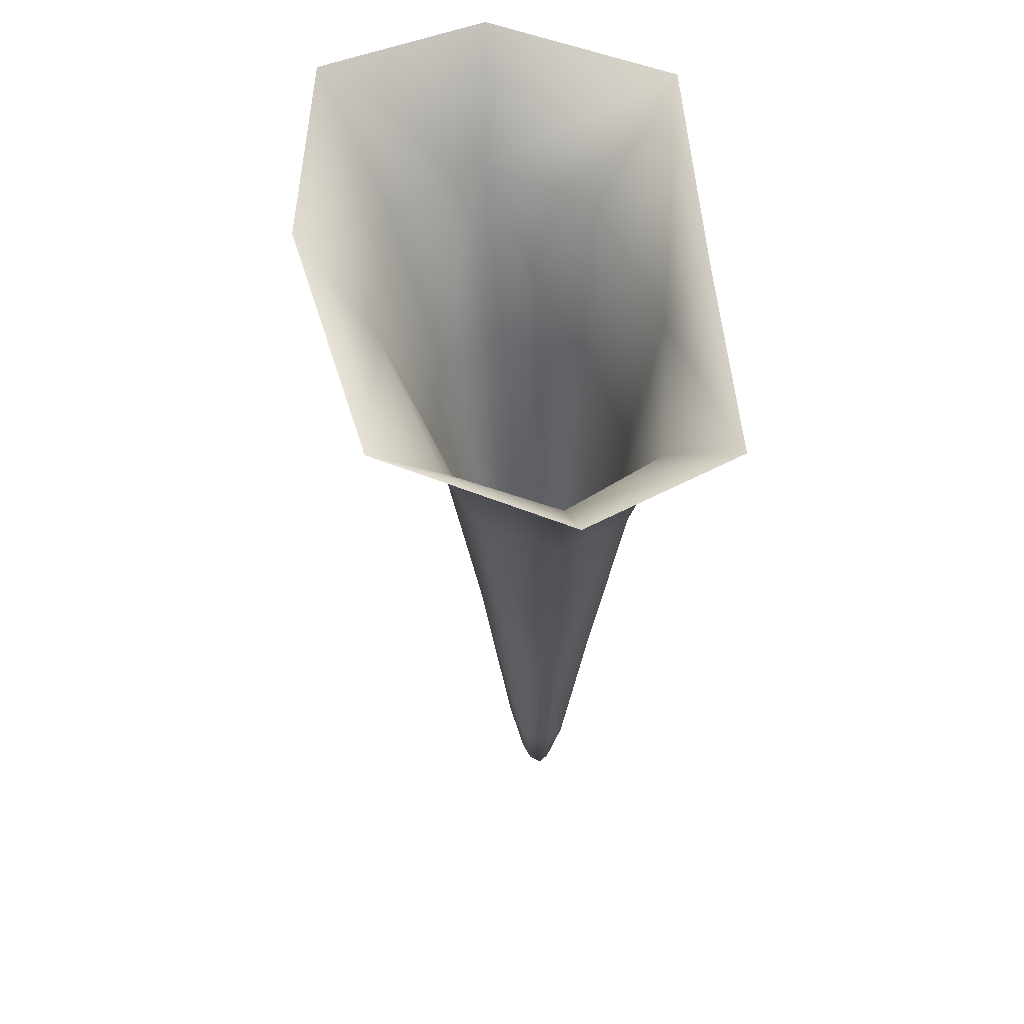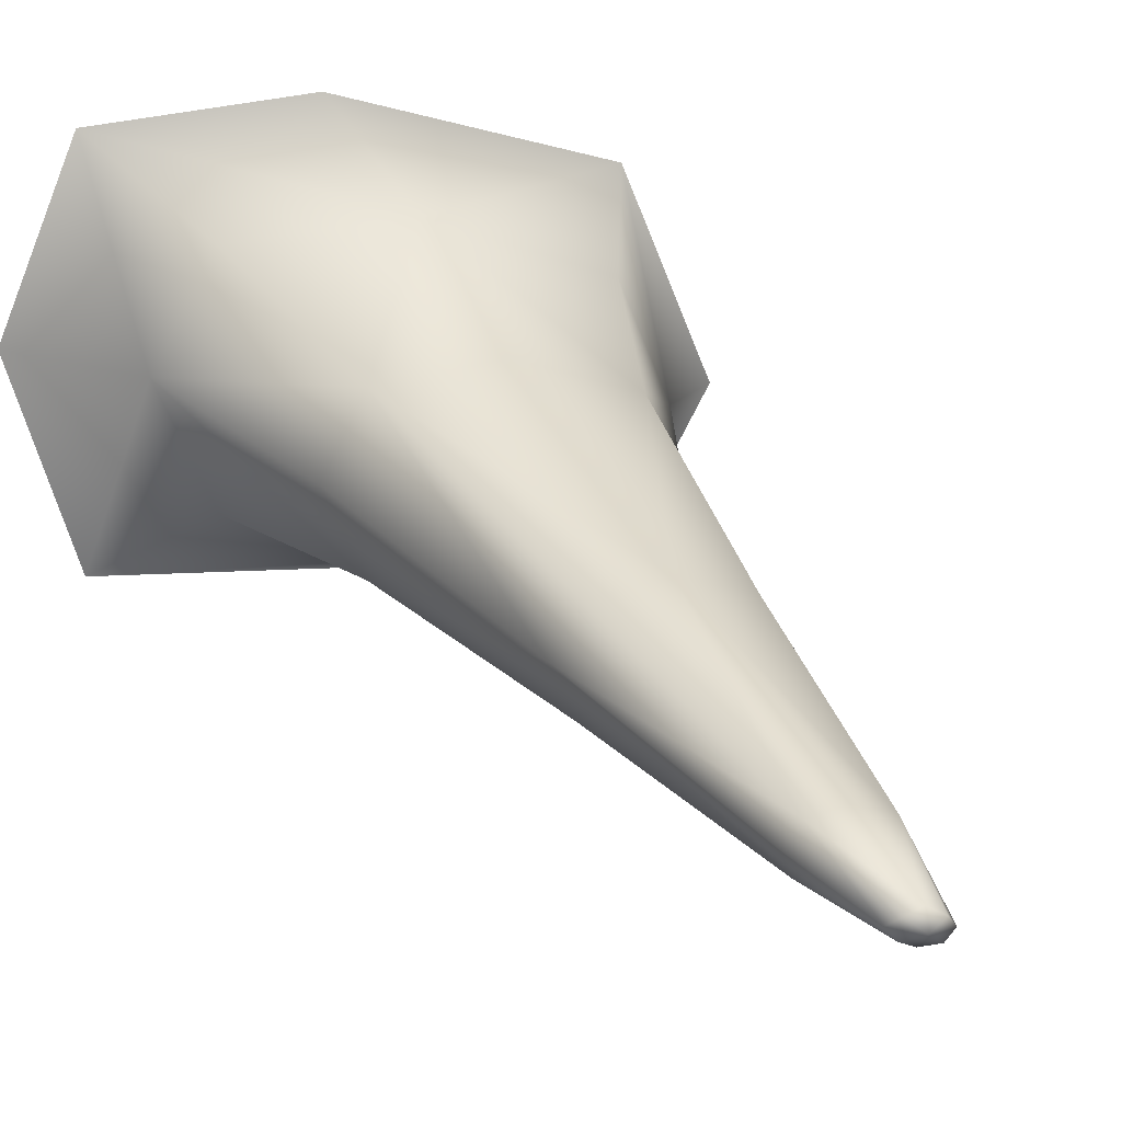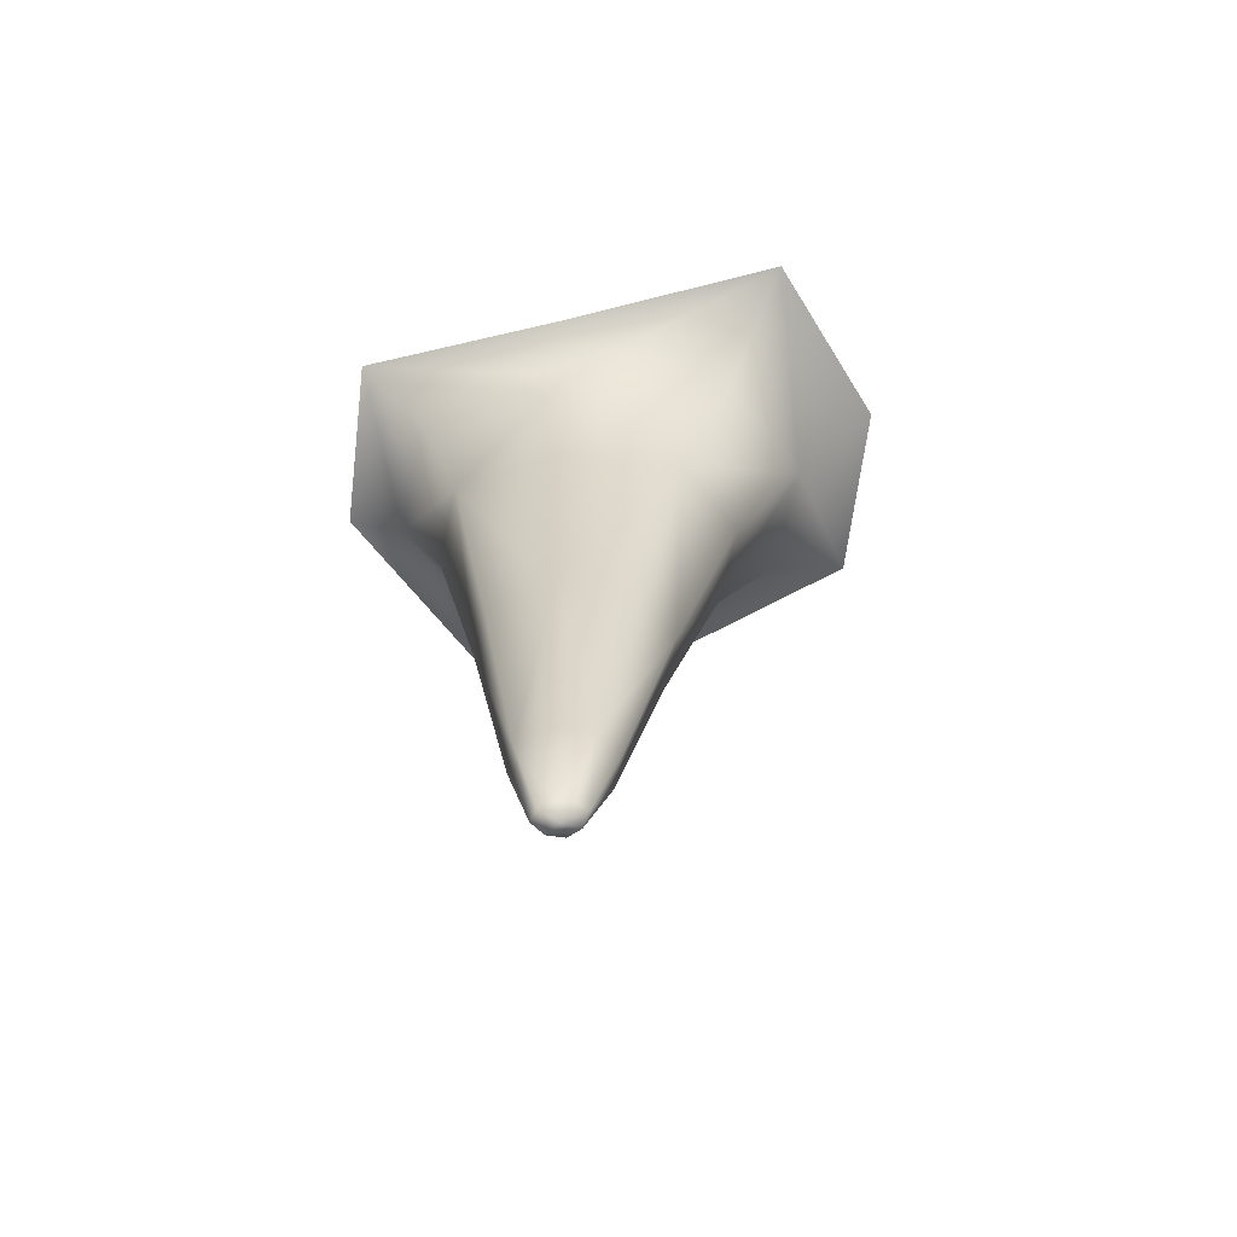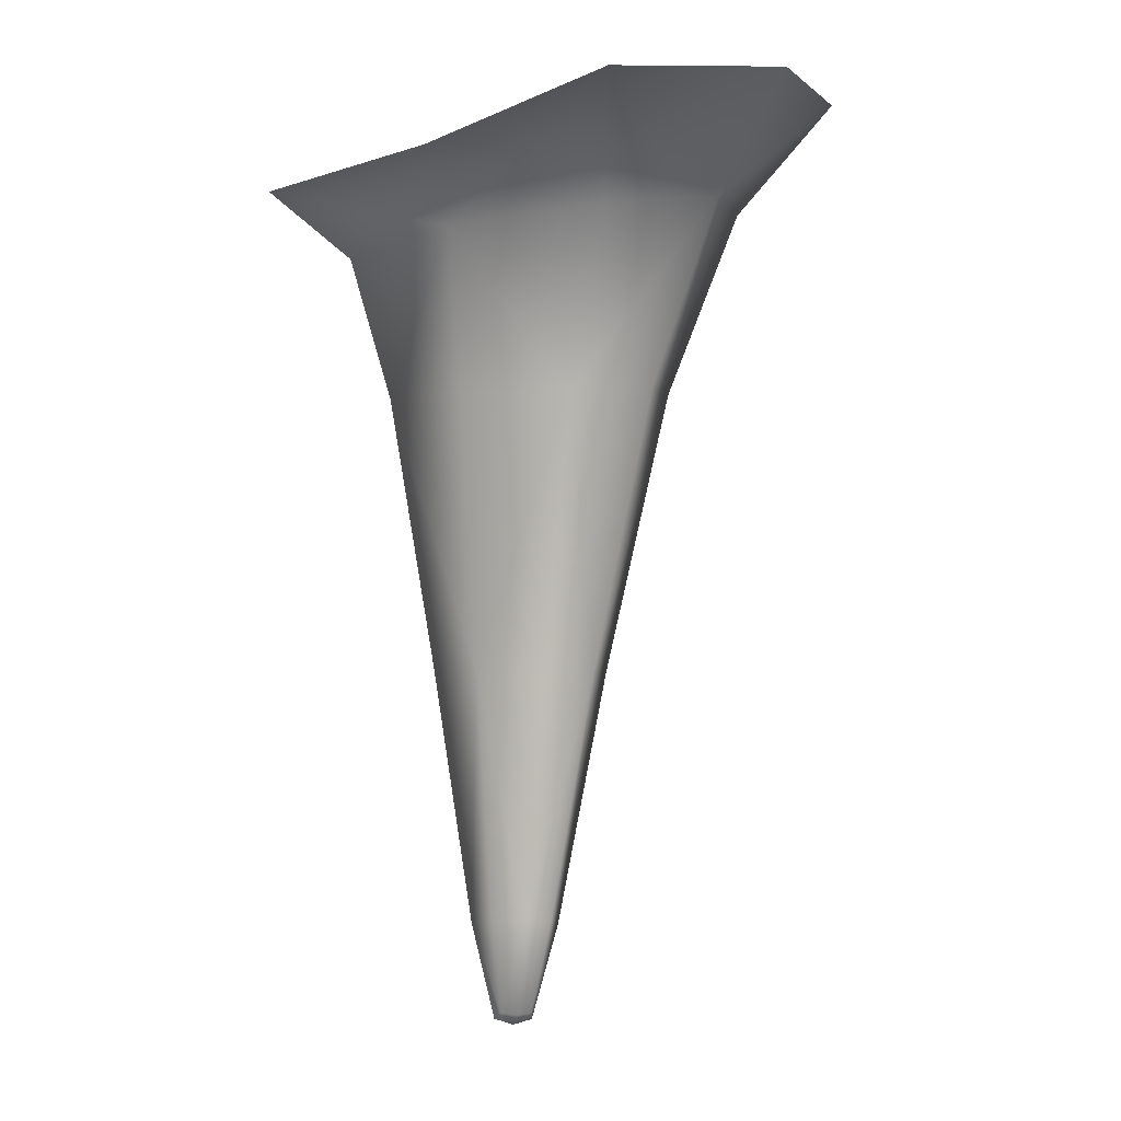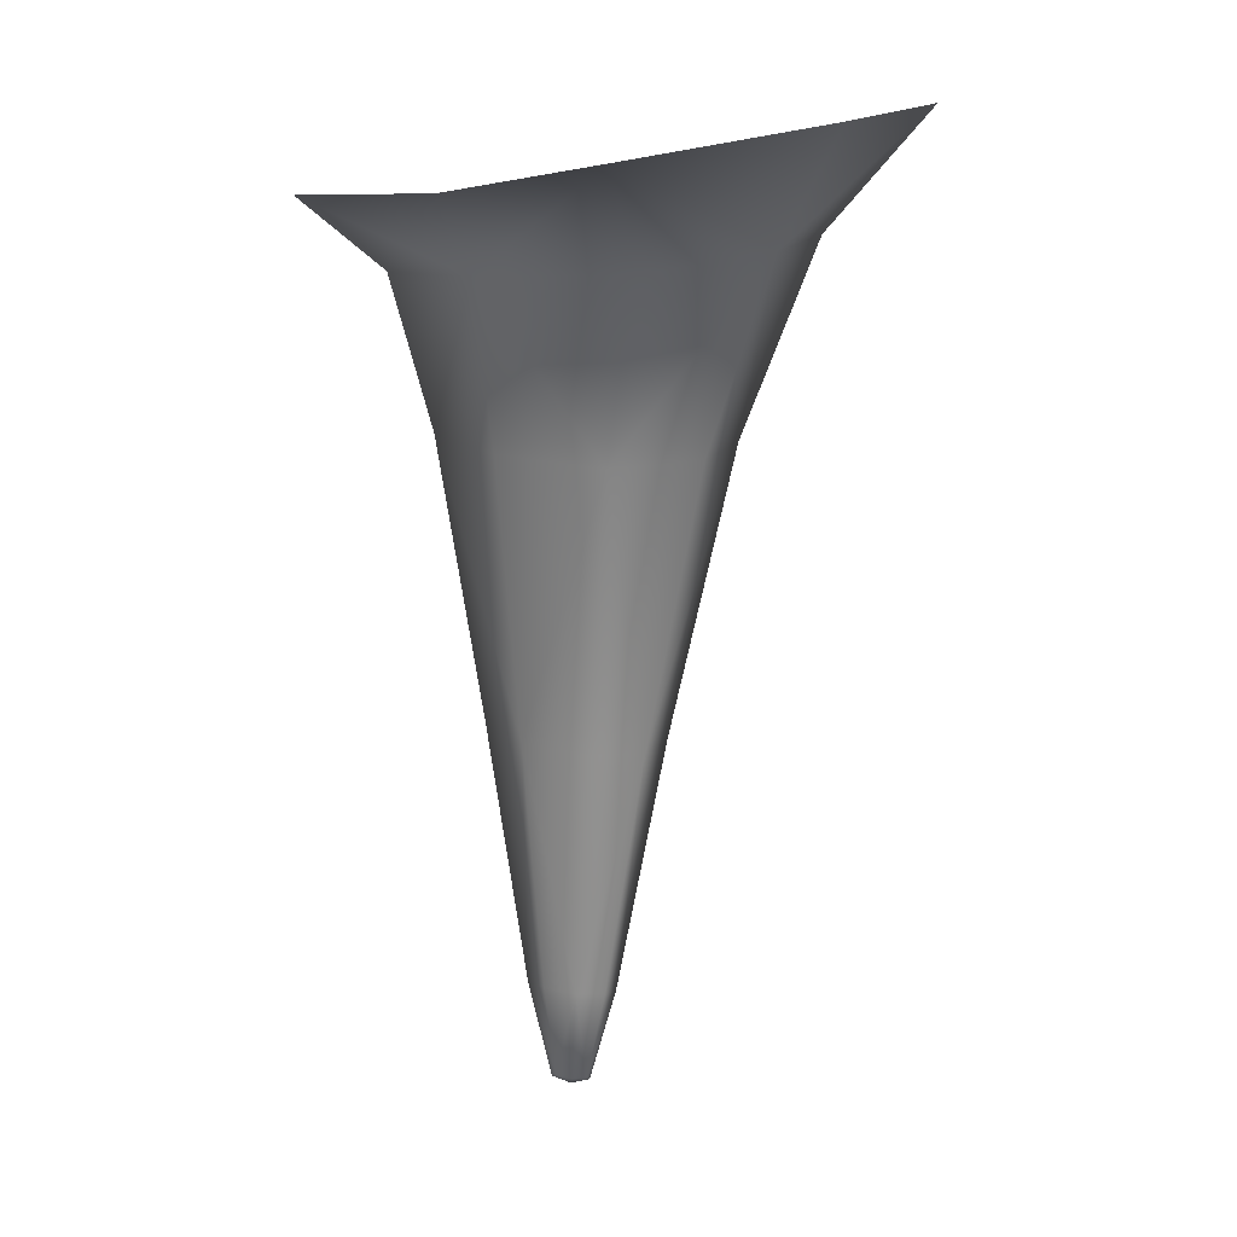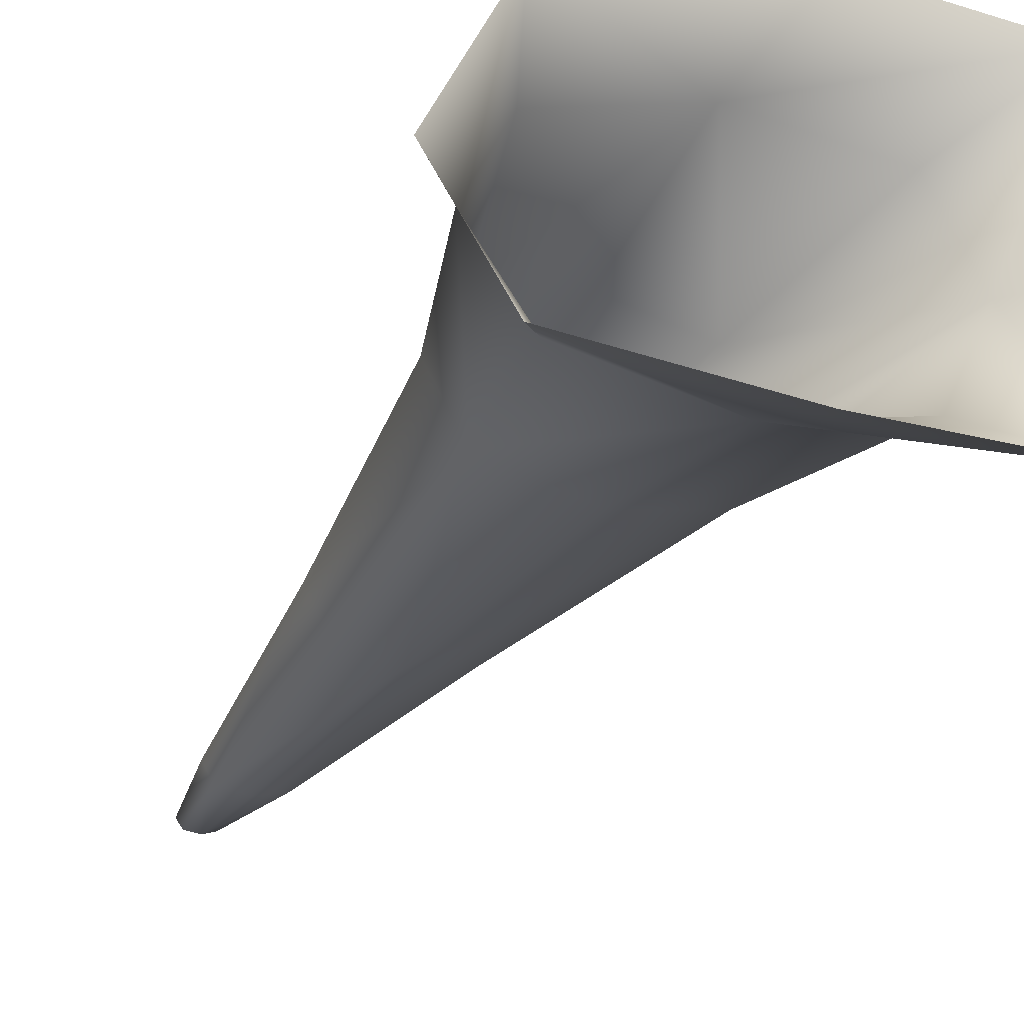
<metadata>
{"format":"obj","ext":"obj","renderer":"f3d","projection":"perspective","resolution":1024,"background":"white","views":[{"elev":53.8,"azim":89.3,"up":"+Y"},{"elev":27.0,"azim":-22.7,"up":"+Z"},{"elev":-68.8,"azim":-162.8,"up":"+Y"},{"elev":-3.8,"azim":-134.9,"up":"+Y"},{"elev":13.7,"azim":-125.0,"up":"+Y"},{"elev":-39.0,"azim":149.5,"up":"+Z"}]}
</metadata>
<code>
g s-UpperStalag22
v -6828 1176 -1.058e+04
v -6831 1177 -1.058e+04
v -6825 1153 -1.058e+04
v -6823 1152 -1.058e+04
v -6828 1178 -1.059e+04
v -6823 1153 -1.059e+04
v -6819 1150 -1.058e+04
v -6819 1152 -1.058e+04
v -6820 1175 -1.058e+04
v -6816 1151 -1.058e+04
v -6811 1175 -1.058e+04
v -6820 1177 -1.059e+04
v -6819 1153 -1.059e+04
v -6823 1153 -1.059e+04
v -6811 1176 -1.059e+04
v -6816 1152 -1.059e+04
v -6819 1150 -1.058e+04
v -6808 1176 -1.059e+04
v -6814 1152 -1.059e+04
v -6811 1175 -1.058e+04
v -6816 1151 -1.058e+04
v -6881 1391 -1.053e+04
v -6901 1388 -1.057e+04
v -6878 1360 -1.057e+04
v -6862 1361 -1.054e+04
v -6888 1381 -1.062e+04
v -6866 1356 -1.06e+04
v -6851 1311 -1.06e+04
v -6859 1313 -1.057e+04
v -6849 1314 -1.056e+04
v -6822 1355 -1.054e+04
v -6834 1379 -1.052e+04
v -6821 1313 -1.056e+04
v -6794 1312 -1.057e+04
v -6784 1348 -1.056e+04
v -6775 1366 -1.054e+04
v -6830 1372 -1.063e+04
v -6827 1353 -1.062e+04
v -6773 1369 -1.063e+04
v -6786 1351 -1.061e+04
v -6795 1313 -1.061e+04
v -6823 1312 -1.061e+04
v -6756 1362 -1.059e+04
v -6772 1348 -1.059e+04
v -6775 1366 -1.054e+04
v -6784 1348 -1.056e+04
v -6794 1312 -1.057e+04
v -6785 1313 -1.059e+04
v -6843 1241 -1.058e+04
v -6837 1241 -1.057e+04
v -6838 1241 -1.059e+04
v -6820 1241 -1.057e+04
v -6803 1242 -1.057e+04
v -6798 1242 -1.059e+04
v -6804 1242 -1.06e+04
v -6803 1242 -1.057e+04
v -6821 1242 -1.06e+04
f 39 43 44
f 45 44 43
f 26 37 38
f 39 38 37
f 38 39 40
f 44 40 39
f 40 44 41
f 48 41 44
f 38 41 42
f 41 38 40
f 41 57 42
f 28 42 57
f 42 28 38
f 27 38 28
f 38 27 26
f 24 26 27
f 26 24 23
f 22 23 24
f 24 27 28
f 57 51 28
f 24 25 22
f 32 22 31
f 25 31 22
f 31 25 30
f 24 30 25
f 30 24 29
f 28 29 24
f 29 28 49
f 51 49 28
f 49 51 5
f 57 5 51
f 5 57 12
f 30 29 49
f 30 33 31
f 36 32 31
f 5 2 49
f 3 5 6
f 5 3 2
f 1 2 3
f 2 1 49
f 50 49 1
f 49 50 30
f 52 30 50
f 30 52 33
f 34 33 52
f 33 34 31
f 35 31 34
f 31 35 36
f 52 1 9
f 1 52 50
f 52 53 34
f 53 52 11
f 9 11 52
f 11 9 8
f 1 8 9
f 8 1 4
f 3 4 1
f 4 3 7
f 6 7 3
f 8 10 11
f 10 8 7
f 4 7 8
f 45 46 44
f 47 44 46
f 44 47 48
f 54 48 47
f 48 54 41
f 55 41 54
f 41 55 57
f 15 57 55
f 57 15 12
f 13 12 15
f 12 13 5
f 14 5 13
f 54 15 55
f 15 54 18
f 47 56 54
f 20 54 56
f 54 20 18
f 19 18 20
f 18 19 15
f 16 15 19
f 15 16 13
f 17 13 16
f 13 17 14
f 20 21 19
f 17 19 21
f 19 17 16

</code>
